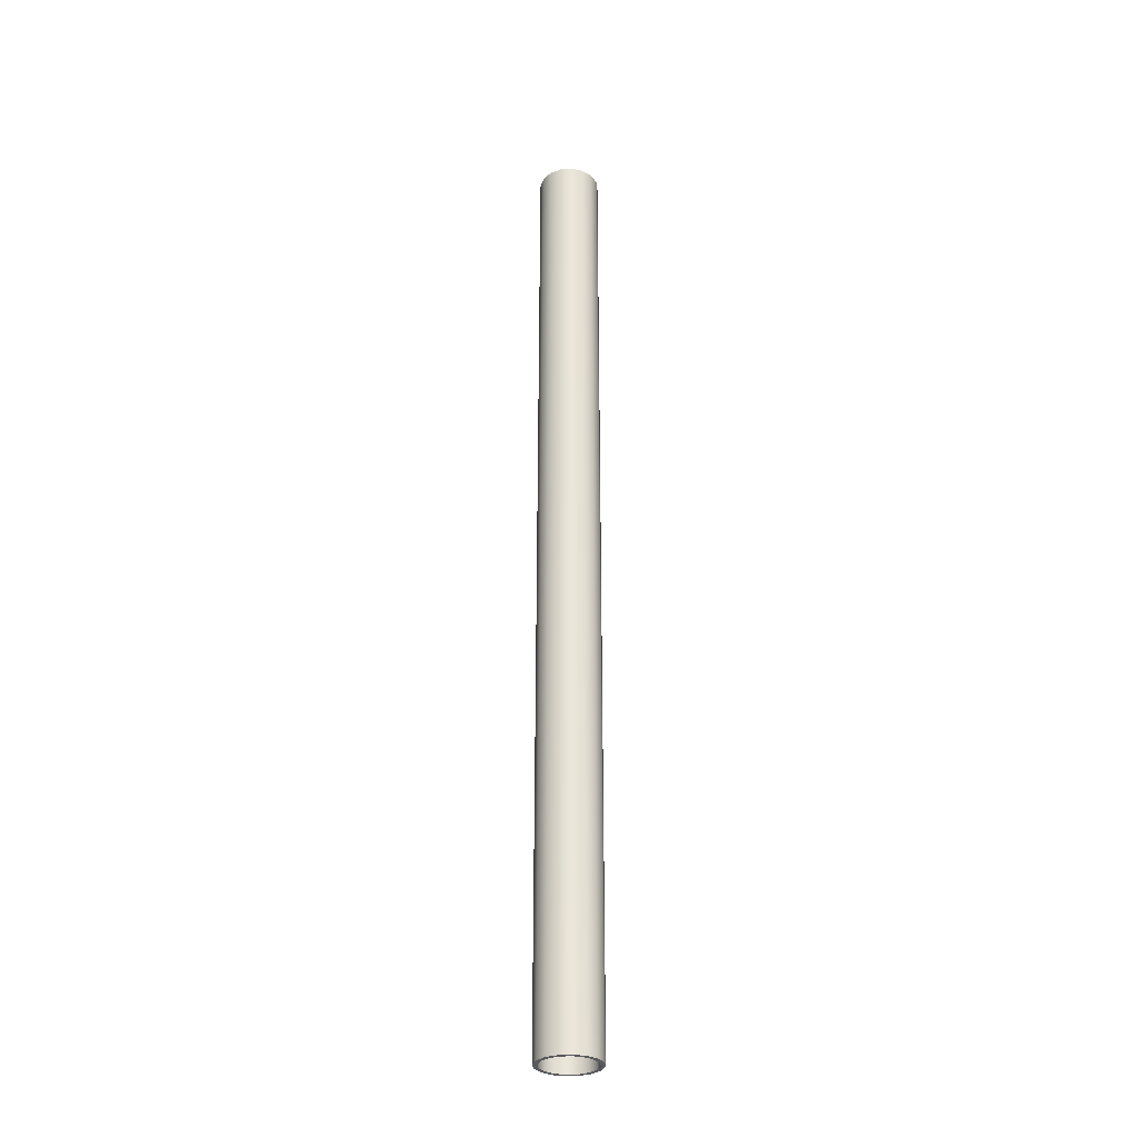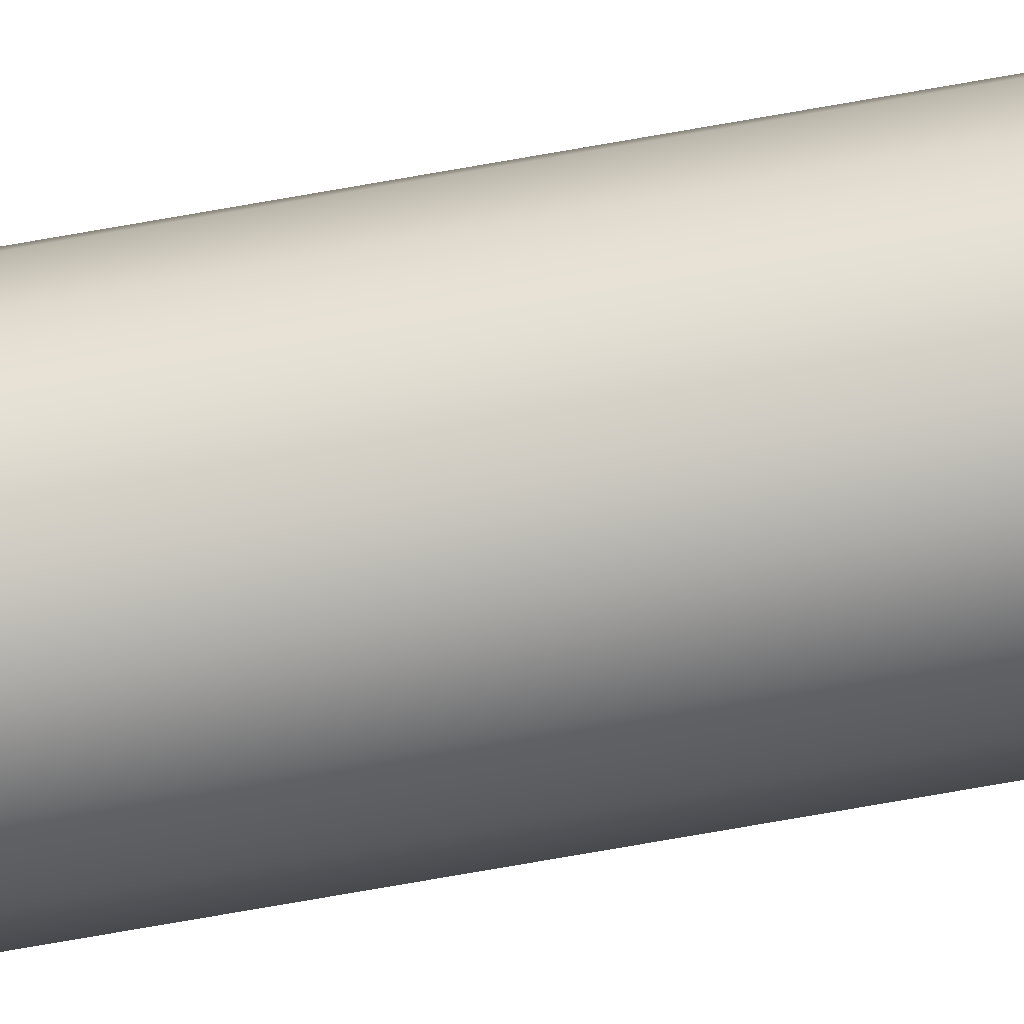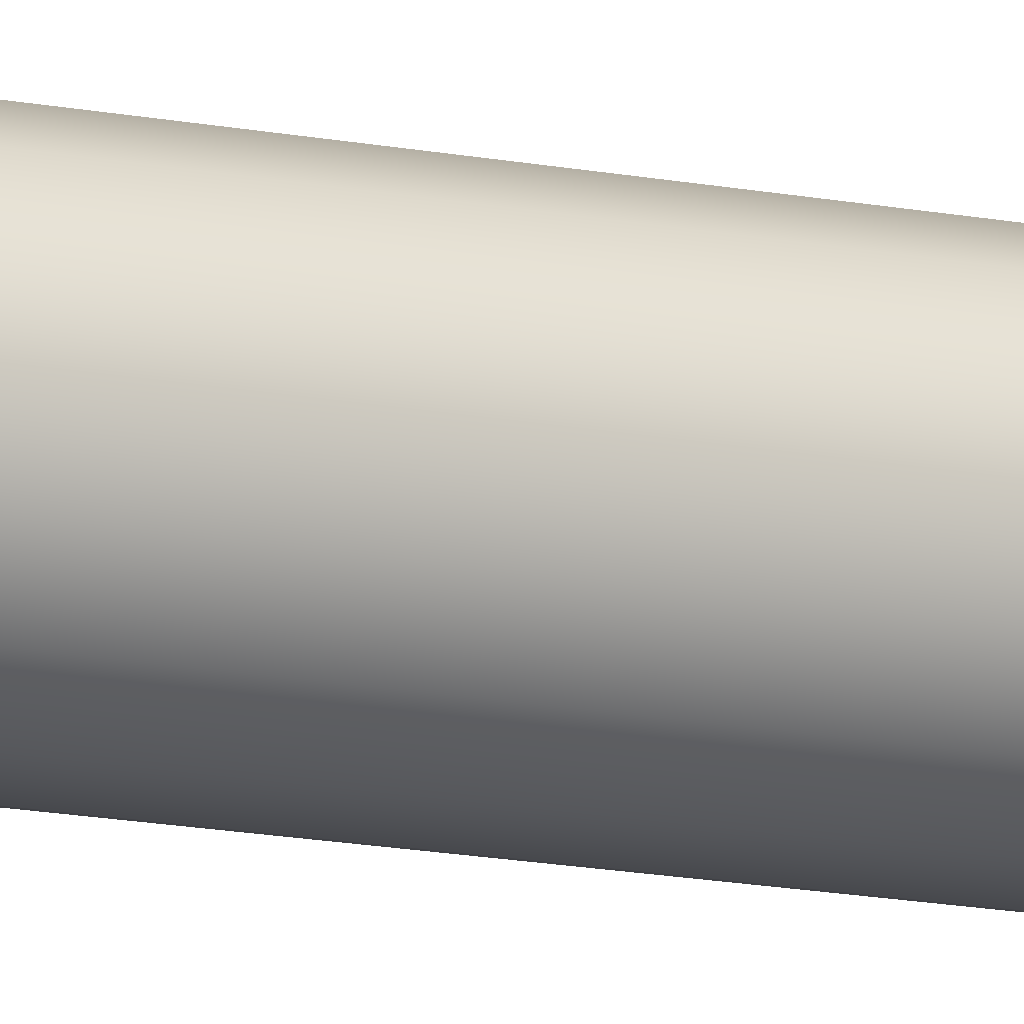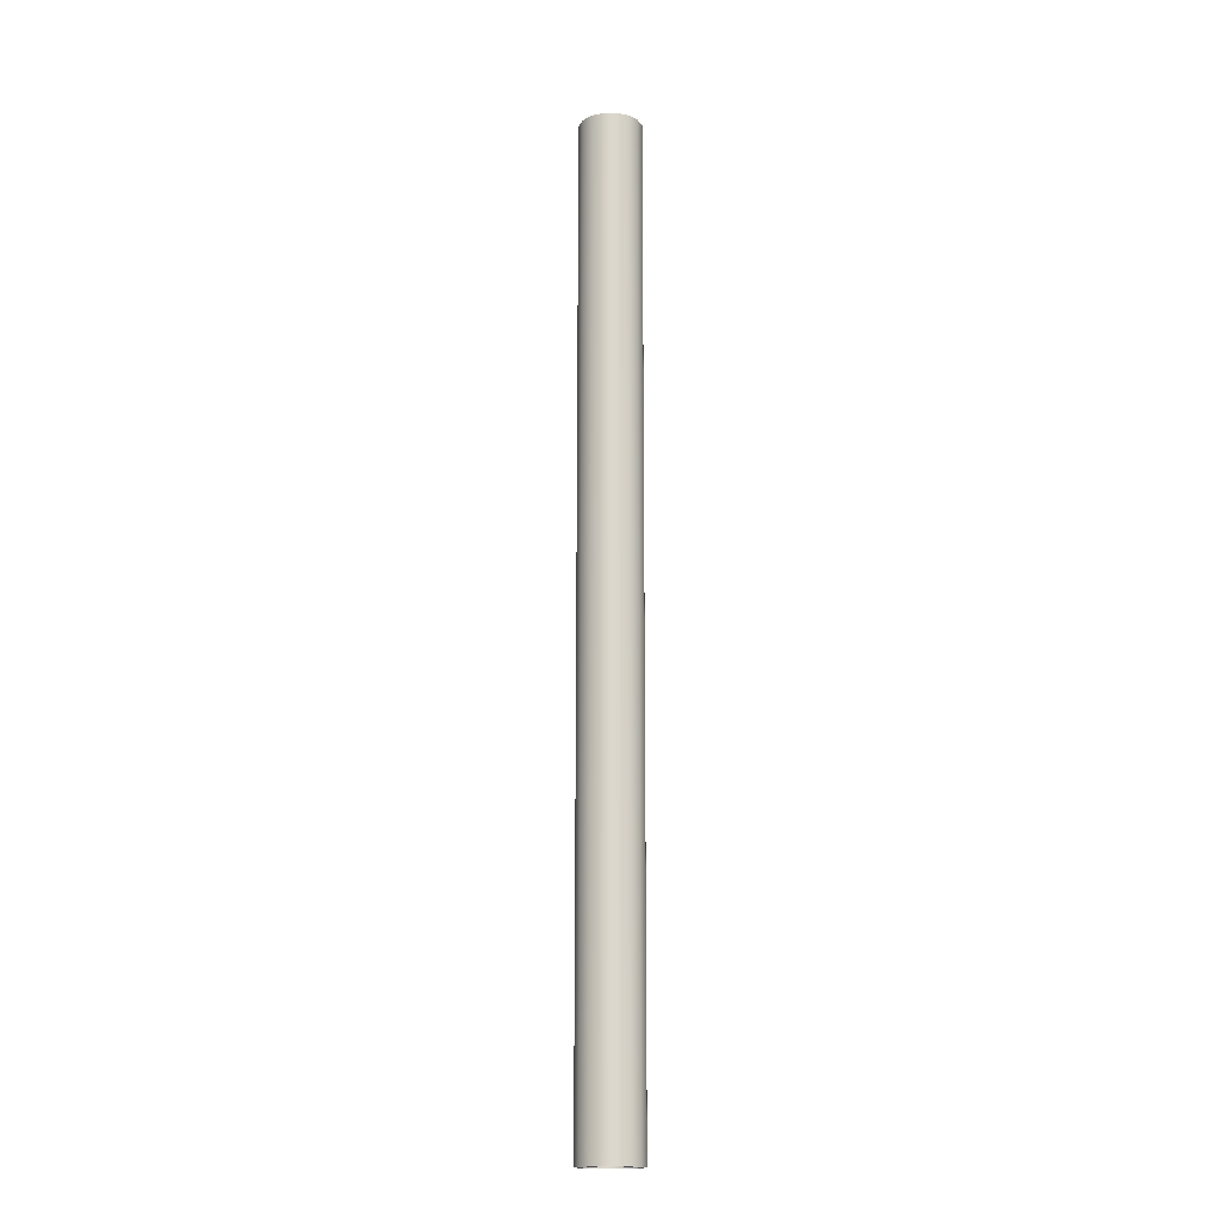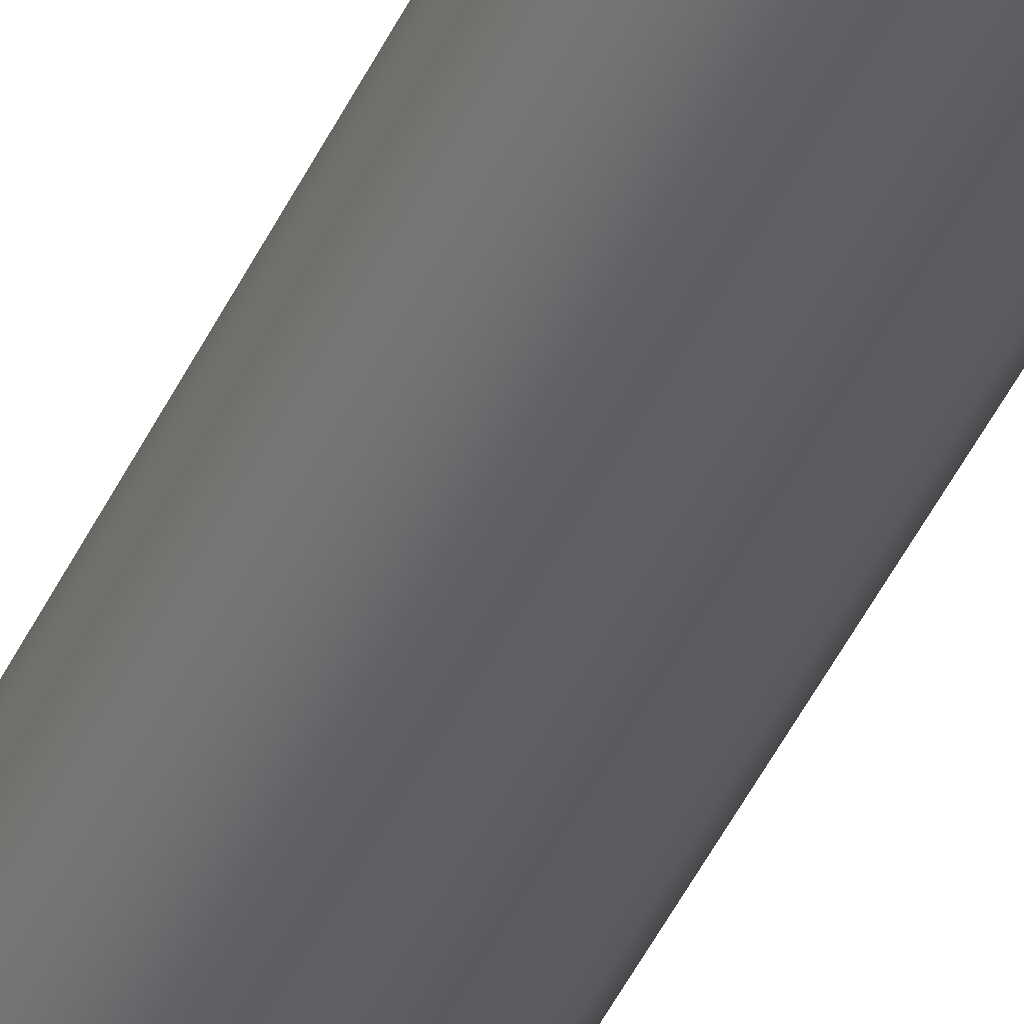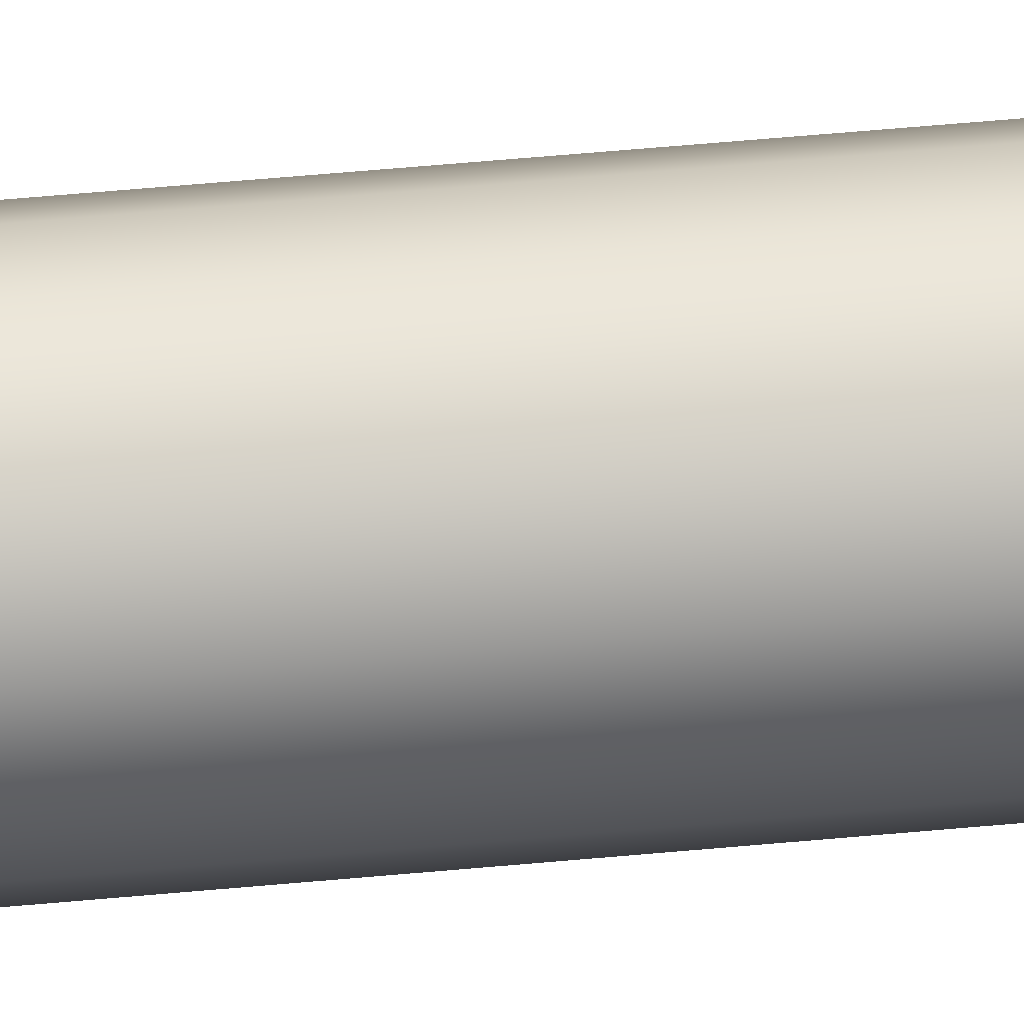
<metadata>
{"format":"obj","ext":"obj","renderer":"f3d","projection":"perspective","resolution":1024,"background":"white","views":[{"elev":-30.8,"azim":-5.1,"up":"+Z"},{"elev":-75.5,"azim":-80.1,"up":"+Y"},{"elev":-11.6,"azim":-119.0,"up":"+Y"},{"elev":-16.4,"azim":-54.8,"up":"+Z"},{"elev":-42.0,"azim":-22.7,"up":"+Y"},{"elev":44.5,"azim":83.4,"up":"+Y"}]}
</metadata>
<code>
v  -0.5 -0 7.765
v  -0.4619 -0.1913 7.765
v  -0.396 -0.164 7.765
v  -0.4286 -0 7.765
v  -0.396 -0.164 -7.765
v  -0.4286 -0 -7.765
v  -0.5 -0 -7.765
v  -0.4619 -0.1913 -7.765
v  -0.3031 -0.3031 -7.765
v  -0.3536 -0.3536 -7.765
v  -0.164 -0.396 -7.765
v  -0.1913 -0.4619 -7.765
v  0 -0.4286 -7.765
v  0 -0.5 -7.765
v  0.1913 -0.4619 -7.765
v  0.164 -0.396 -7.765
v  0.164 -0.396 7.765
v  0 -0.4286 7.765
v  -0.164 -0.396 7.765
v  -0.3031 -0.3031 7.765
v  -0.3536 -0.3536 7.765
v  -0.1913 -0.4619 7.765
v  0 -0.5 7.765
v  0.1913 -0.4619 7.765
v  0.3536 -0.3536 -7.765
v  0.3536 -0.3536 7.765
v  0.4619 -0.1913 7.765
v  0.4619 -0.1913 -7.765
v  0.3031 -0.3031 -7.765
v  0.396 -0.164 -7.765
v  0.3031 -0.3031 7.765
v  0.396 -0.164 7.765
v  0.5 -0 7.765
v  0.4286 -0 7.765
v  0.4619 0.1913 7.765
v  0.396 0.164 7.765
v  0.3031 0.3031 7.765
v  0.3536 0.3536 7.765
v  0.4619 0.1913 -7.765
v  0.3536 0.3536 -7.765
v  0.3031 0.3031 -7.765
v  0.396 0.164 -7.765
v  0.5 -0 -7.765
v  0.4286 -0 -7.765
v  0.164 0.396 7.765
v  0.164 0.396 -7.765
v  0 0.4286 7.765
v  0 0.4286 -7.765
v  -0.164 0.396 7.765
v  -0.164 0.396 -7.765
v  -0.3031 0.3031 7.765
v  -0.3031 0.3031 -7.765
v  -0.396 0.164 -7.765
v  -0.396 0.164 7.765
v  -0.4619 0.1913 7.765
v  -0.3536 0.3536 7.765
v  -0.1913 0.4619 7.765
v  0 0.5 7.765
v  0.1913 0.4619 7.765
v  0.1913 0.4619 -7.765
v  0 0.5 -7.765
v  -0.1913 0.4619 -7.765
v  -0.3536 0.3536 -7.765
v  -0.4619 0.1913 -7.765
g Mesh
f 1 2 3 4
f 4 3 5 6
f 7 6 5 8
f 8 5 9 10
f 10 9 11 12
f 12 11 13 14
f 15 14 13 16
f 17 16 13 18
f 18 13 11 19
f 19 11 9 20
f 3 20 9 5
f 20 3 2 21
f 21 2 8 10
f 21 10 12 22
f 22 12 14 23
f 23 14 15 24
f 24 15 25 26
f 27 26 25 28
f 28 25 29 30
f 30 29 31 32
f 27 32 31 26
f 26 31 17 24
f 24 17 18 23
f 22 23 18 19
f 21 22 19 20
f 16 17 31 29
f 16 29 25 15
f 32 27 33 34
f 34 33 35 36
f 37 36 35 38
f 38 35 39 40
f 41 40 39 42
f 42 39 43 44
f 30 44 43 28
f 28 43 33 27
f 35 33 43 39
f 44 30 32 34
f 42 44 34 36
f 41 42 36 37
f 41 37 45 46
f 46 45 47 48
f 48 47 49 50
f 50 49 51 52
f 53 52 51 54
f 55 54 51 56
f 56 51 49 57
f 57 49 47 58
f 59 58 47 45
f 38 59 45 37
f 60 59 38 40
f 46 60 40 41
f 60 46 48 61
f 62 61 48 50
f 63 62 50 52
f 64 63 52 53
f 64 53 6 7
f 64 7 1 55
f 54 55 1 4
f 54 4 6 53
f 63 64 55 56
f 63 56 57 62
f 62 57 58 61
f 61 58 59 60
f 2 1 7 8

</code>
